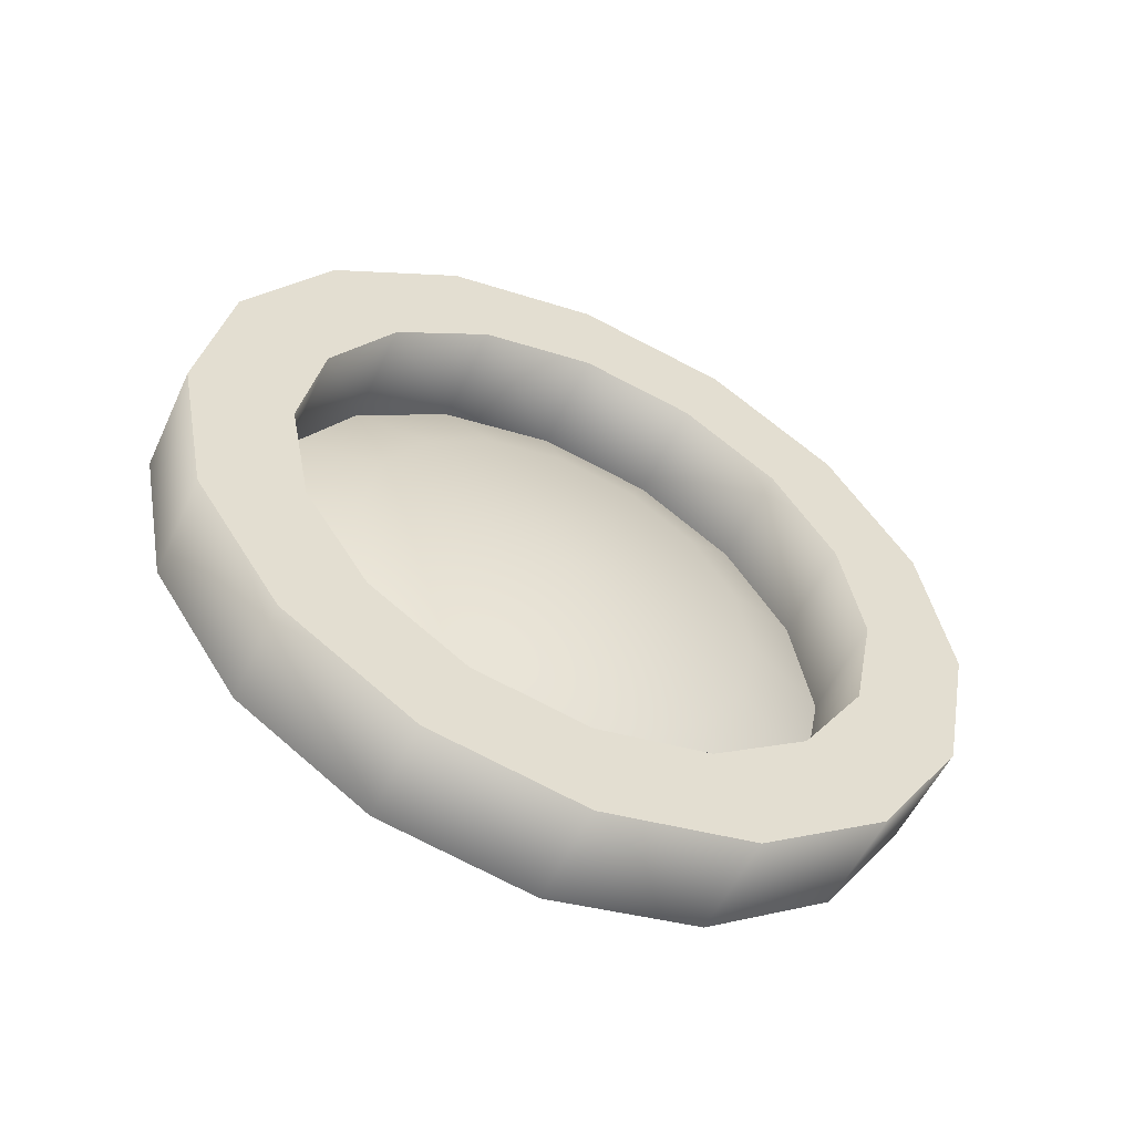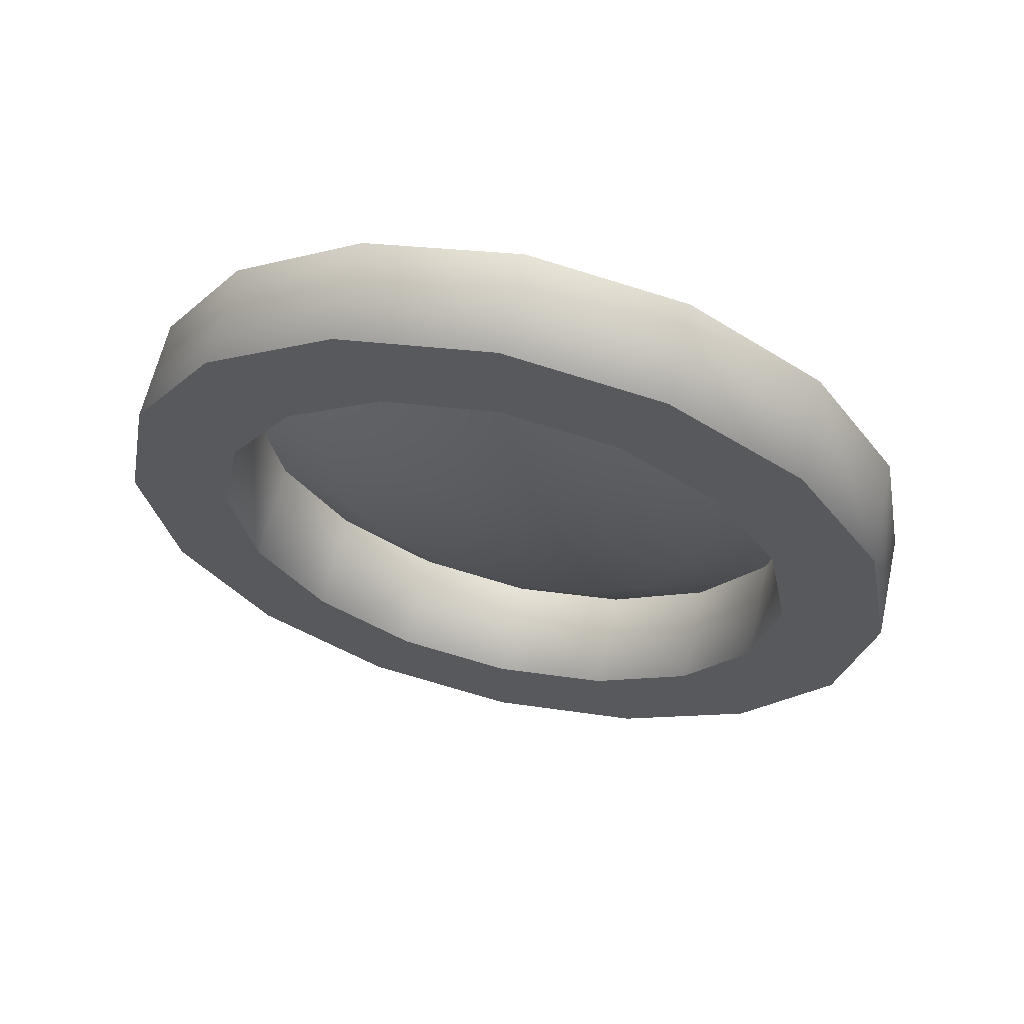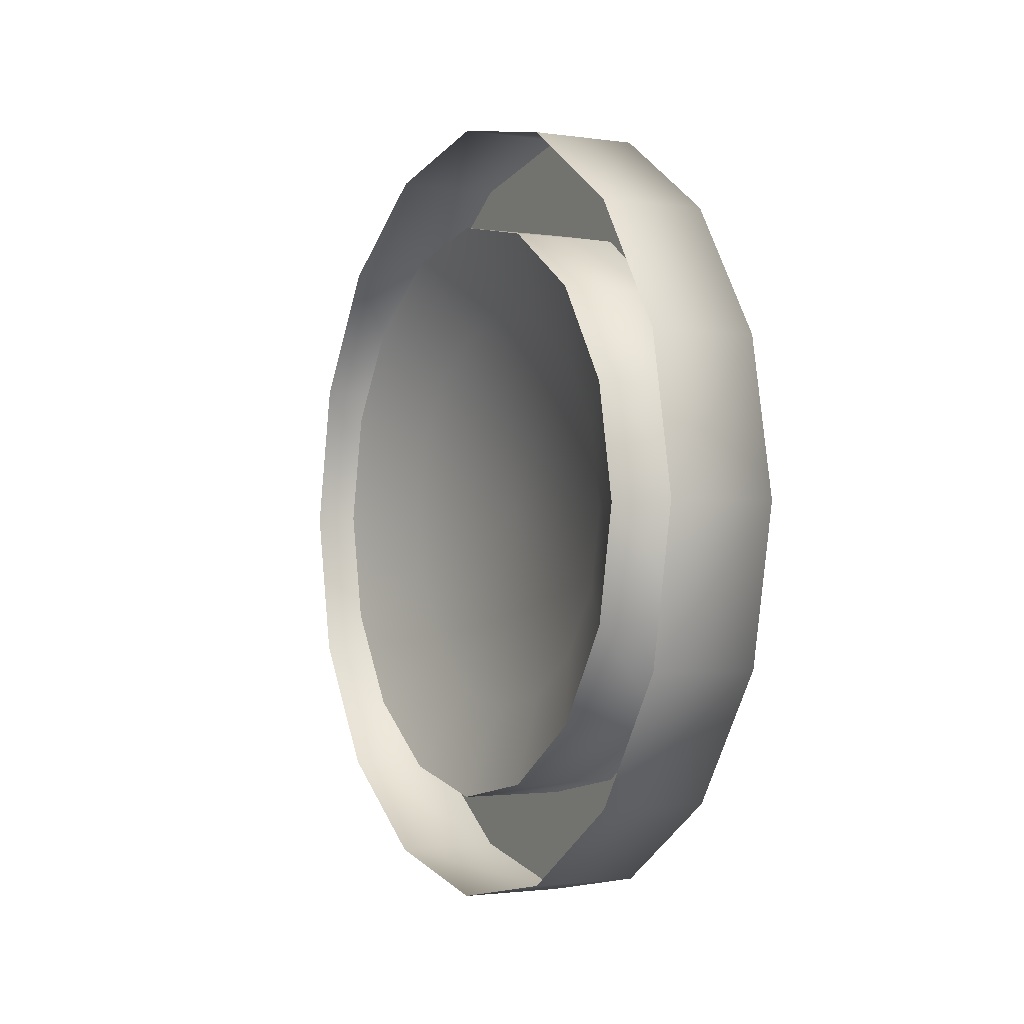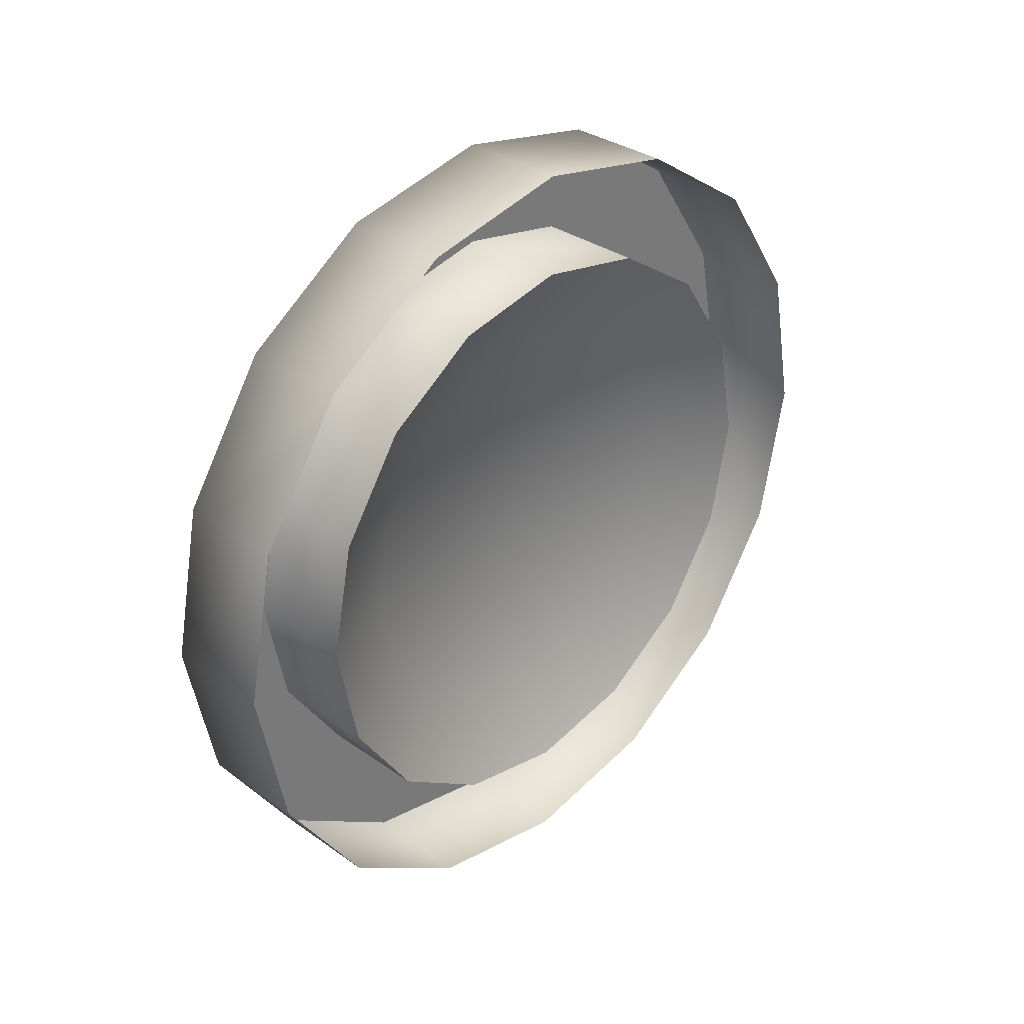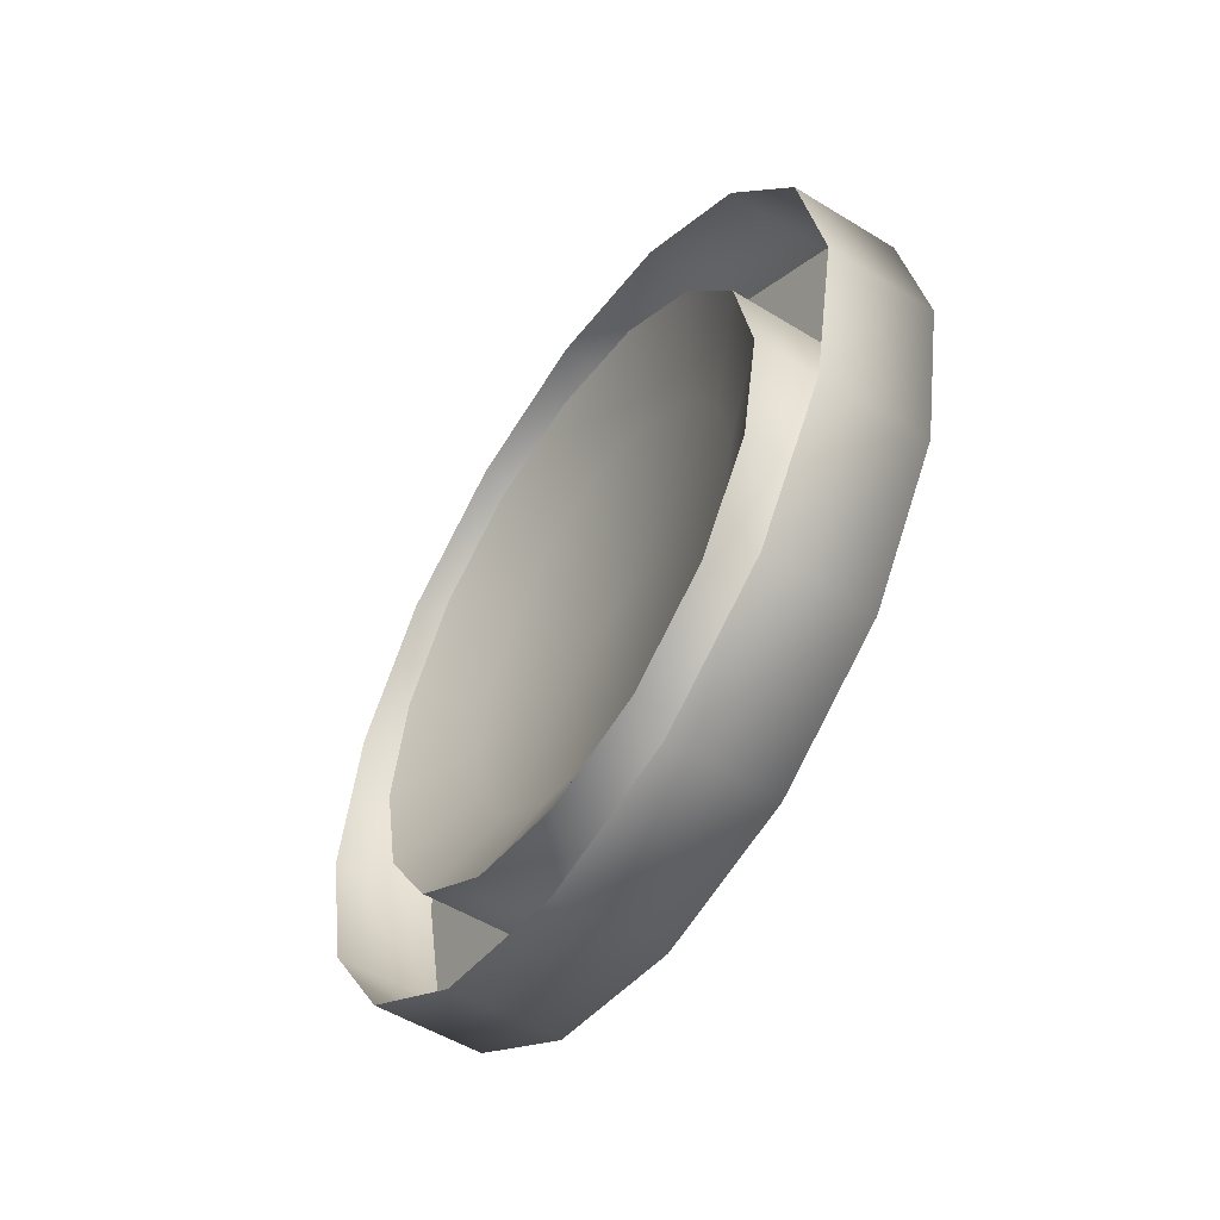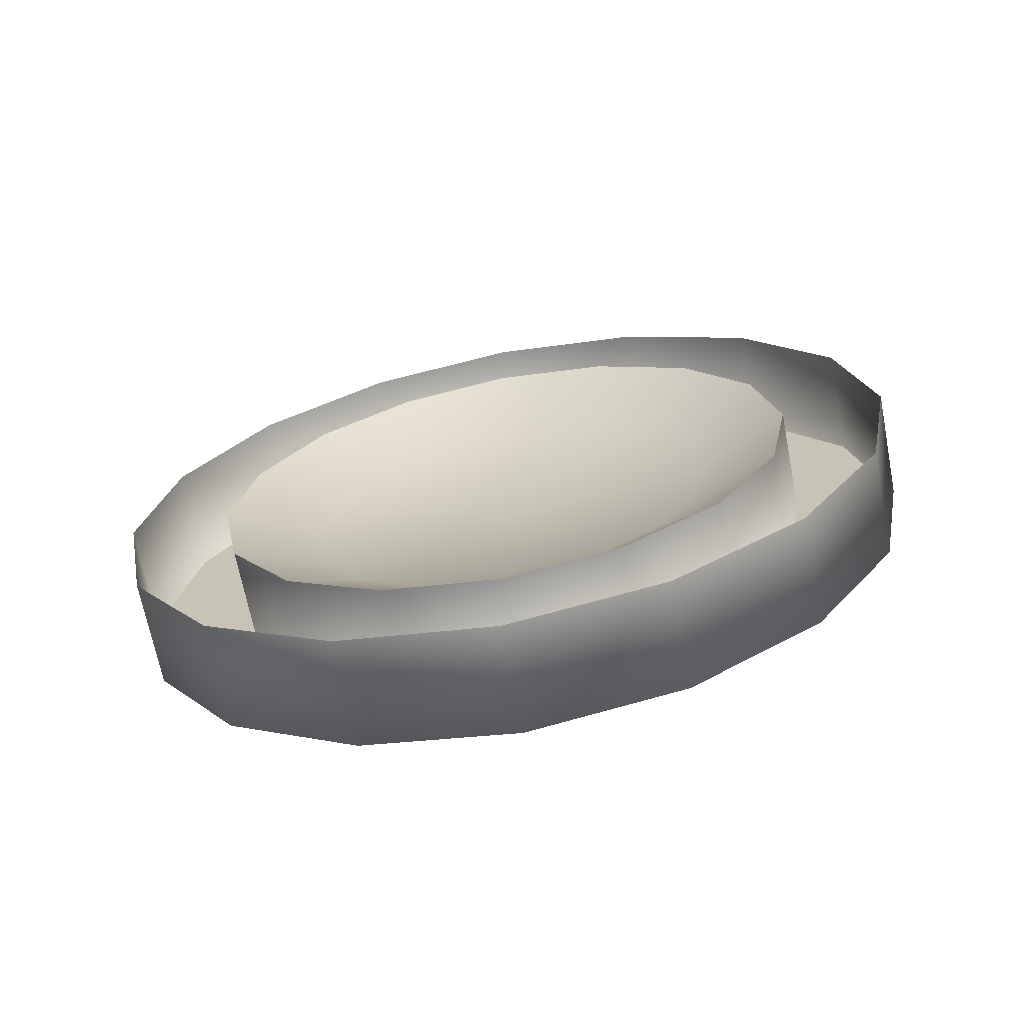
<metadata>
{"format":"obj","ext":"obj","renderer":"f3d","projection":"perspective","resolution":1024,"background":"white","views":[{"elev":-54.1,"azim":65.4,"up":"+Y"},{"elev":62.4,"azim":102.7,"up":"+Y"},{"elev":-1.8,"azim":-27.8,"up":"+Y"},{"elev":33.2,"azim":-136.1,"up":"+Y"},{"elev":-53.1,"azim":-33.3,"up":"+Z"},{"elev":-68.3,"azim":-79.0,"up":"+Z"}]}
</metadata>
<code>
o Circle
v -0 0.1061 0.9559
v 0 0.1386 0.9072
v 0 0.15 0.8498
v 0 0.1386 0.7924
v 0 0.1061 0.7437
v 0 0.0574 0.7112
v 0 0 0.6998
v 0 -0.0574 0.7112
v 0 -0.1061 0.7437
v 0 -0.1386 0.7924
v 0 -0.15 0.8498
v 0 -0.1386 0.9072
v 0 -0.1061 0.9559
v 0 -0.0574 0.9884
v -0 0 0.9998
v -0 0.0574 0.9884
v -0 0.07888 0.9287
v 0 0.1031 0.8925
v 0 0.1116 0.8498
v 0 0.1031 0.8071
v 0 0.07888 0.7709
v 0 0.04269 0.7467
v 0 0 0.7382
v 0 -0.04269 0.7467
v 0 -0.07888 0.7709
v 0 -0.1031 0.8071
v 0 -0.1116 0.8498
v 0 -0.1031 0.8925
v 0 -0.07888 0.9287
v 0 -0.04269 0.9529
v 0 0 0.9613
v -0 0.04269 0.9529
v 0.04 0.04269 0.9529
v 0.04 0 0.9613
v 0.04 -0.04269 0.9529
v 0.04 -0.07888 0.9287
v 0.04 -0.1031 0.8925
v 0.04 -0.1116 0.8498
v 0.04 -0.1031 0.8071
v 0.04 -0.07888 0.7709
v 0.04 -0.04269 0.7467
v 0.04 0 0.7382
v 0.04 0.04269 0.7467
v 0.04 0.07888 0.7709
v 0.04 0.1031 0.8071
v 0.04 0.1116 0.8498
v 0.04 0.1031 0.8925
v 0.04 0.07888 0.9287
v 0.04 0.0574 0.9884
v 0.04 0 0.9998
v 0.04 -0.0574 0.9884
v 0.04 -0.1061 0.9559
v 0.04 -0.1386 0.9072
v 0.04 -0.15 0.8498
v 0.04 -0.1386 0.7924
v 0.04 -0.1061 0.7437
v 0.04 -0.0574 0.7112
v 0.04 0 0.6998
v 0.04 0.0574 0.7112
v 0.04 0.1061 0.7437
v 0.04 0.1386 0.7924
v 0.04 0.15 0.8498
v 0.04 0.1386 0.9072
v 0.04 0.1061 0.9559
v -0 0.04269 0.9529
v 0 0 0.9613
v 0 -0.04269 0.9529
v 0 -0.07888 0.9287
v 0 -0.1031 0.8925
v 0 -0.1116 0.8498
v 0 -0.1031 0.8071
v 0 -0.07888 0.7709
v 0 -0.04269 0.7467
v 0 0 0.7382
v 0 0.04269 0.7467
v 0 0.07888 0.7709
v 0 0.1031 0.8071
v 0 0.1116 0.8498
v 0 0.1031 0.8925
v -0 0.07888 0.9287
v 0.01524 0.02951 0.921
v 0.01524 0.05453 0.9043
v 0.01524 0 0.9269
v 0.01524 -0.02951 0.921
v 0.01524 -0.05453 0.9043
v 0.01524 -0.07125 0.8793
v 0.01524 -0.07712 0.8498
v 0.01524 -0.07125 0.8203
v 0.01524 -0.05453 0.7953
v 0.01524 -0.02951 0.7785
v 0.01524 0 0.7727
v 0.01524 0.02951 0.7785
v 0.01524 0.05453 0.7953
v 0.01524 0.07125 0.8203
v 0.01524 0.07712 0.8498
v 0.01524 0.07125 0.8793
v 0.02205 0 0.8498
f 48 47 63 64
f 47 46 62 63
f 46 45 61 62
f 45 44 60 61
f 44 43 59 60
f 43 42 58 59
f 42 41 57 58
f 41 40 56 57
f 40 39 55 56
f 39 38 54 55
f 38 37 53 54
f 37 36 52 53
f 36 35 51 52
f 35 34 50 51
f 34 33 49 50
f 33 48 64 49
f 17 48 33 32
f 32 33 34 31
f 31 34 35 30
f 30 35 36 29
f 29 36 37 28
f 28 37 38 27
f 27 38 39 26
f 26 39 40 25
f 25 40 41 24
f 24 41 42 23
f 23 42 43 22
f 22 43 44 21
f 21 44 45 20
f 20 45 46 19
f 19 46 47 18
f 18 47 48 17
f 64 1 16 49
f 15 50 49 16
f 14 51 50 15
f 13 52 51 14
f 12 53 52 13
f 11 54 53 12
f 10 55 54 11
f 9 56 55 10
f 8 57 56 9
f 7 58 57 8
f 6 59 58 7
f 5 60 59 6
f 4 61 60 5
f 3 62 61 4
f 2 63 62 3
f 1 64 63 2
f 65 81 82 80
f 65 66 83 81
f 66 67 84 83
f 67 68 85 84
f 68 69 86 85
f 69 70 87 86
f 70 71 88 87
f 71 72 89 88
f 72 73 90 89
f 73 74 91 90
f 74 75 92 91
f 75 76 93 92
f 76 77 94 93
f 77 78 95 94
f 78 79 96 95
f 79 80 82 96
f 81 97 82
f 81 83 97
f 83 84 97
f 84 85 97
f 85 86 97
f 86 87 97
f 87 88 97
f 88 89 97
f 89 90 97
f 90 91 97
f 91 92 97
f 92 93 97
f 93 94 97
f 94 95 97
f 95 96 97
f 96 82 97

</code>
